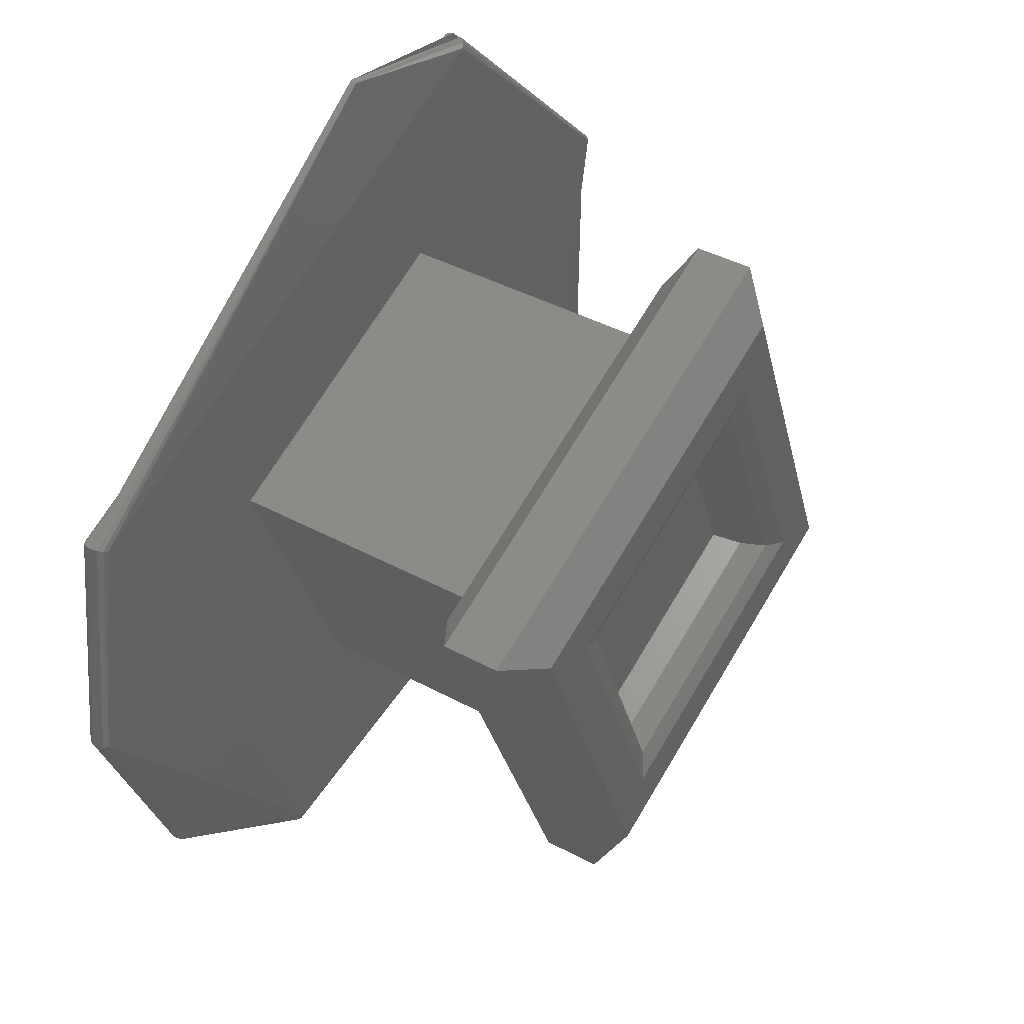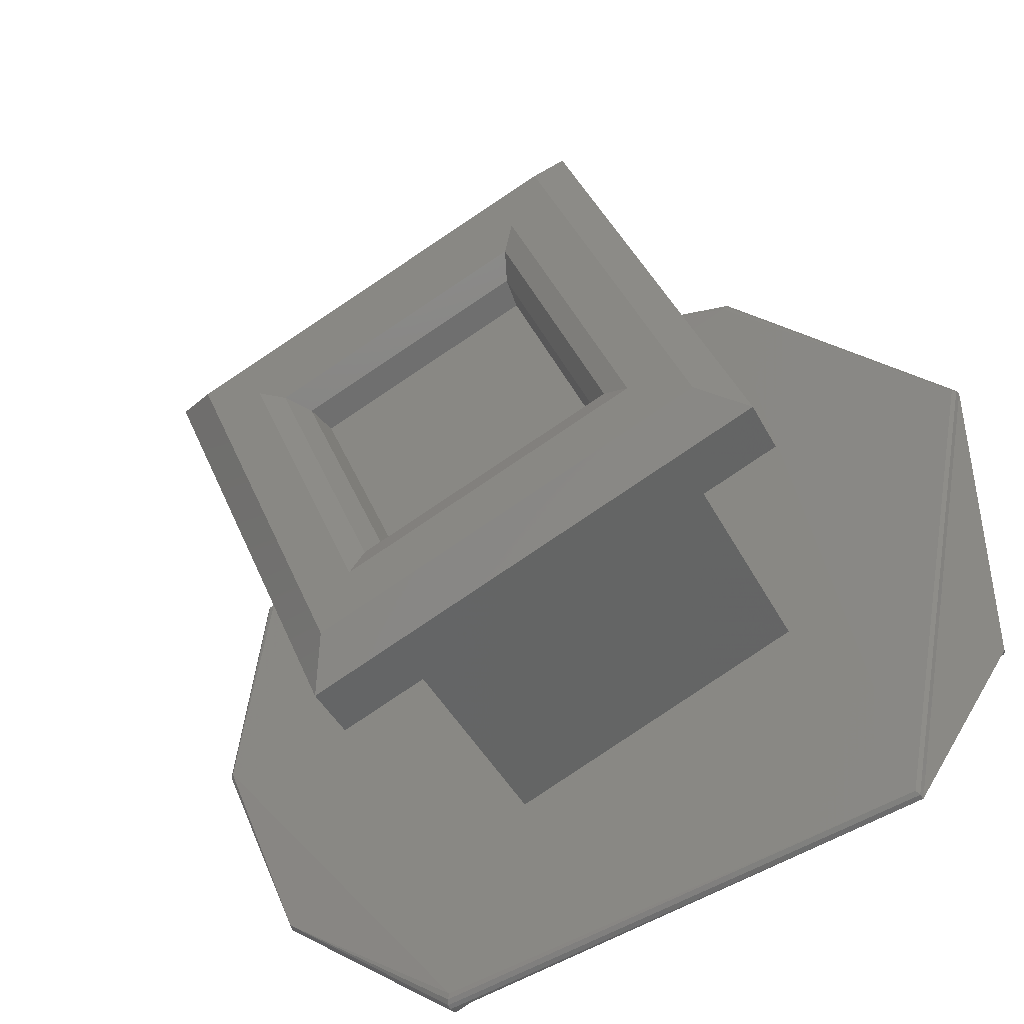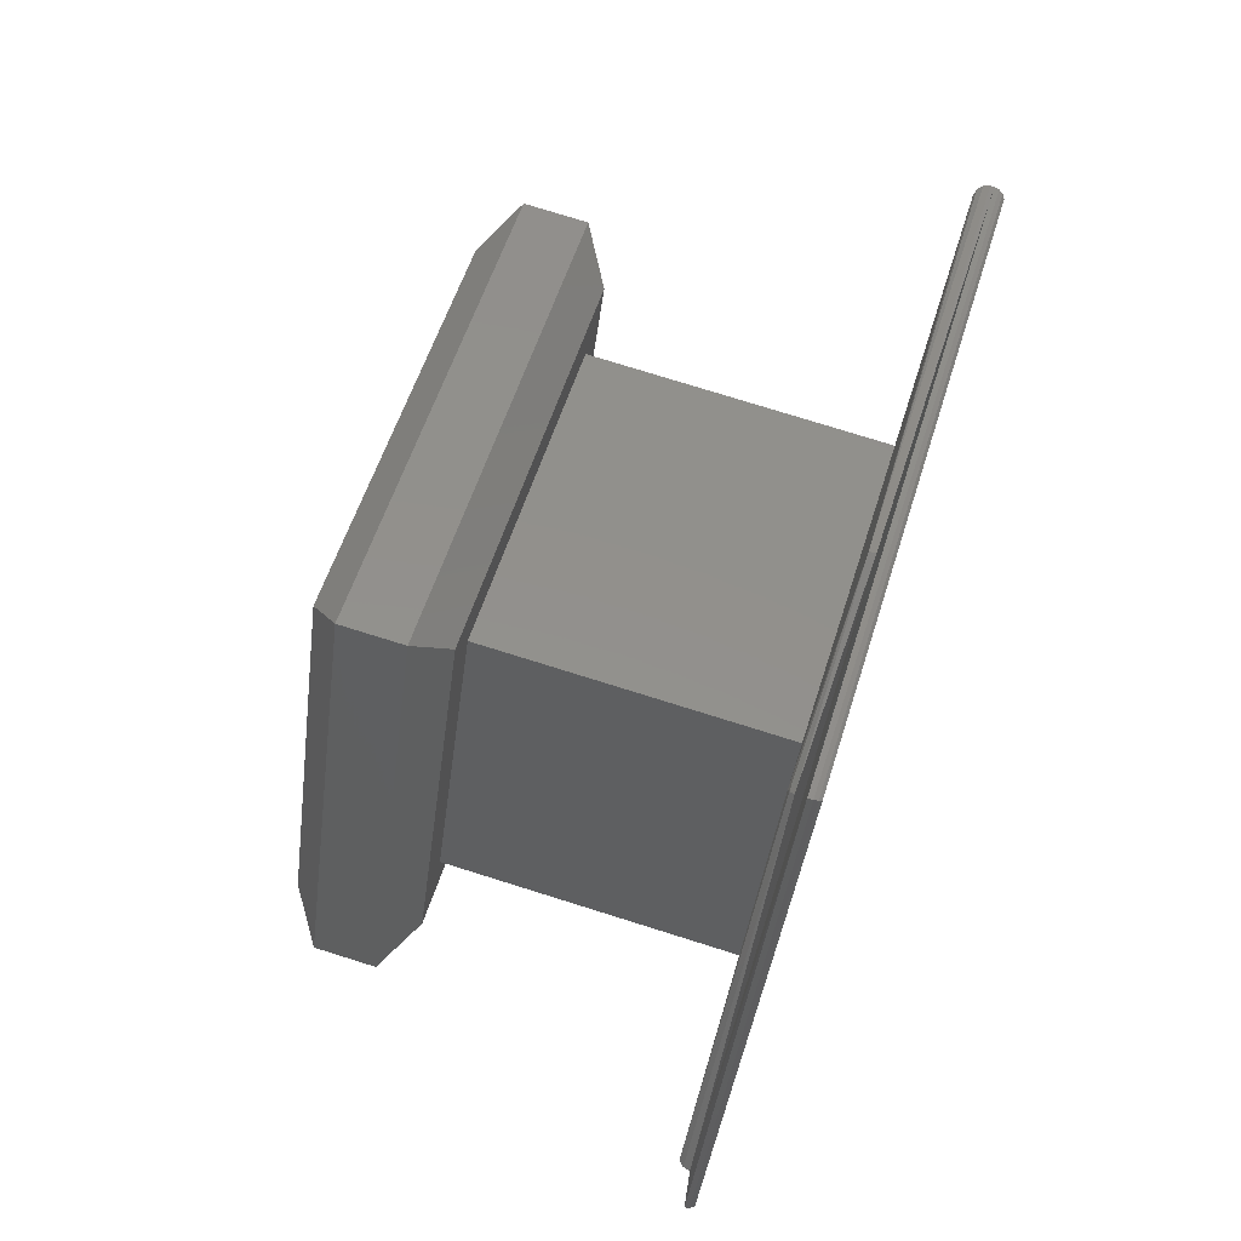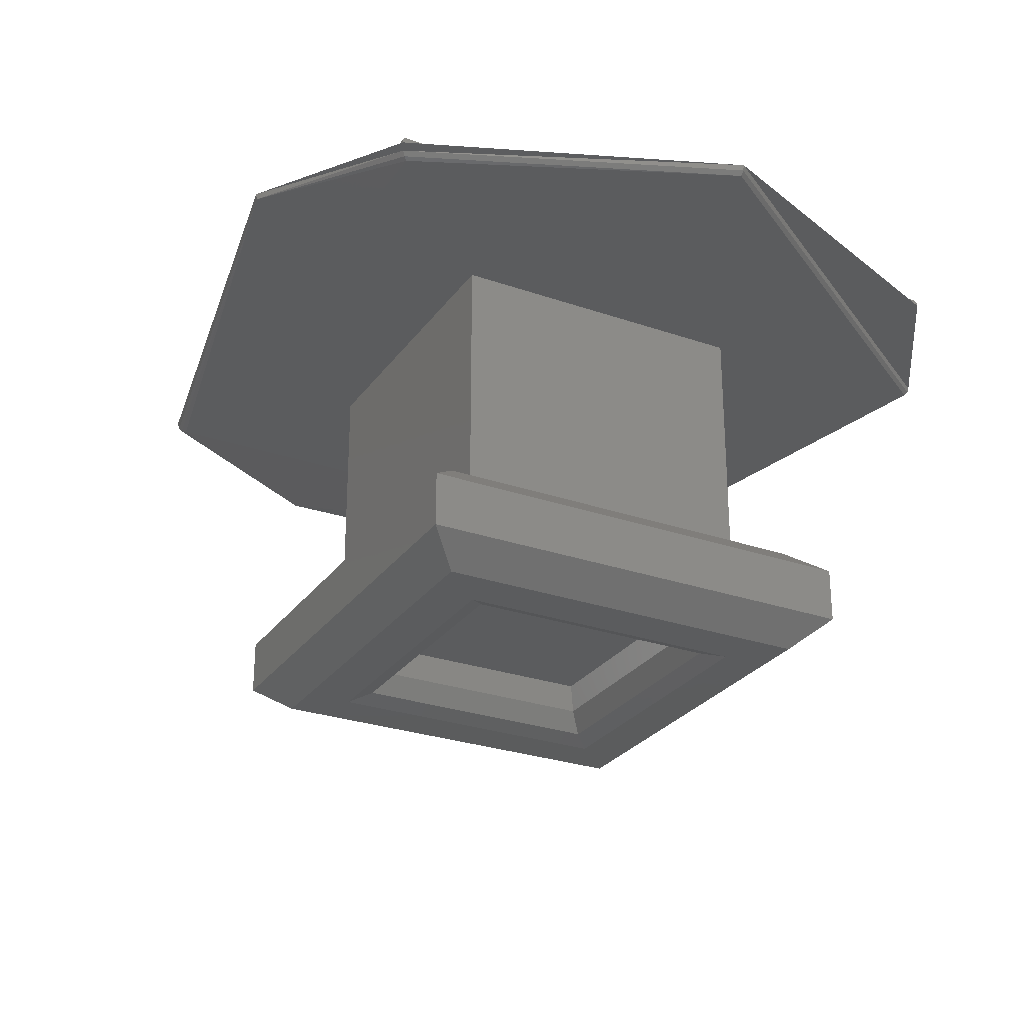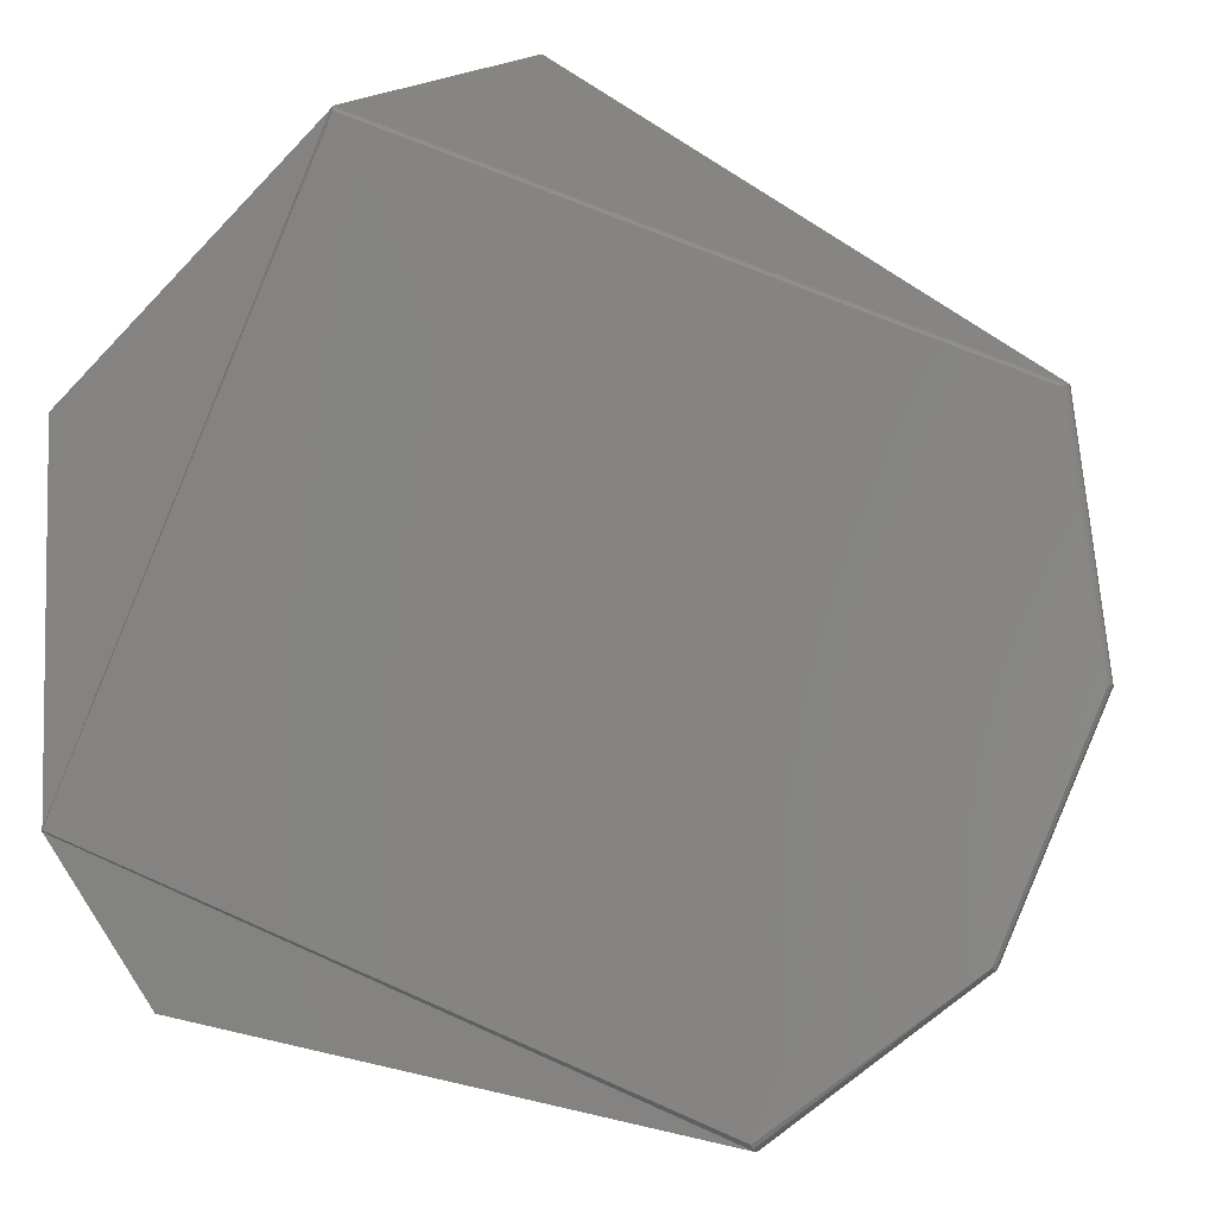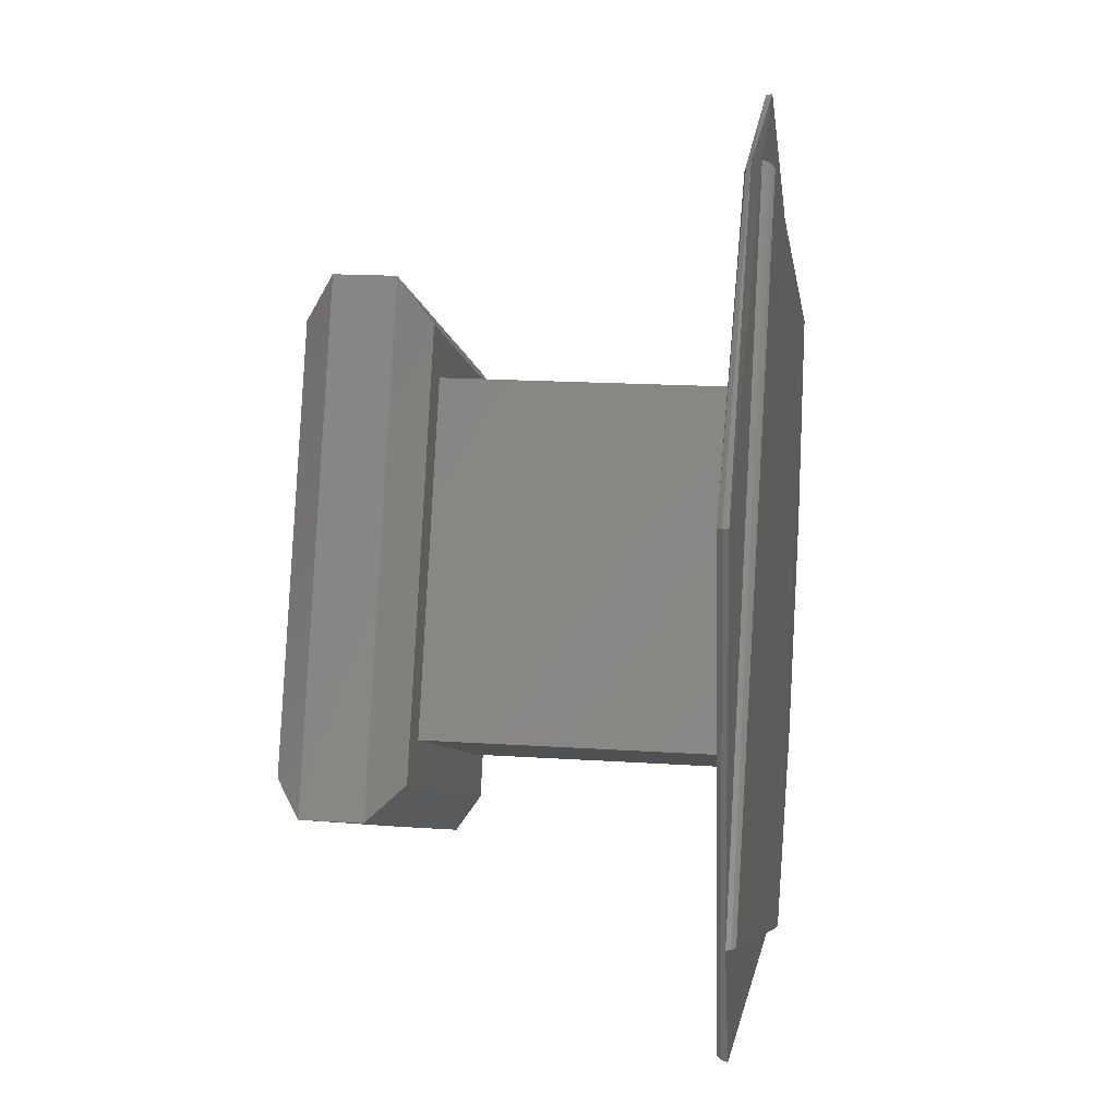
<metadata>
{"format":"stl","ext":"stl","renderer":"f3d","projection":"perspective","resolution":1024,"background":"white","views":[{"elev":41.0,"azim":123.5,"up":"+Y"},{"elev":-42.2,"azim":-154.5,"up":"+Y"},{"elev":74.6,"azim":-72.5,"up":"+Y"},{"elev":-27.5,"azim":-140.6,"up":"+Z"},{"elev":-3.5,"azim":11.7,"up":"+Y"},{"elev":16.3,"azim":-82.0,"up":"+Y"}]}
</metadata>
<code>
# stl→obj: 70 verts, 162 faces
v 0.2048 -0.1413 0.2752
v 0.2048 -0.1413 0.2753
v 0.2085 -0.1437 0.2753
v 0.2085 -0.1437 0.2752
v 0.2085 -0.1438 0.2752
v 0.2084 -0.1438 0.2752
v 0.2033 -0.1417 0.2752
v 0.2033 -0.1416 0.2752
v 0.2011 -0.1437 0.2753
v 0.2012 -0.1438 0.2752
v 0.2011 -0.1437 0.2752
v 0.202 -0.1481 0.2752
v 0.2063 -0.1489 0.2752
v 0.202 -0.1481 0.2753
v 0.2063 -0.149 0.2752
v 0.2063 -0.149 0.2753
v 0.208 -0.1477 0.2752
v 0.208 -0.1477 0.2753
v 0.2087 -0.1458 0.2752
v 0.2088 -0.1458 0.2752
v 0.2088 -0.1458 0.2753
v 0.2033 -0.1416 0.2753
v 0.2011 -0.1468 0.2753
v 0.2056 -0.1471 0.2752
v 0.2067 -0.1445 0.2752
v 0.2056 -0.1471 0.2728
v 0.2067 -0.1445 0.2728
v 0.204 -0.1434 0.2752
v 0.204 -0.1434 0.2728
v 0.203 -0.146 0.2752
v 0.203 -0.146 0.2728
v 0.2071 -0.1443 0.2728
v 0.2039 -0.143 0.2728
v 0.2025 -0.1462 0.2728
v 0.2058 -0.1476 0.2728
v 0.2037 -0.1426 0.272
v 0.2075 -0.1441 0.272
v 0.2071 -0.1443 0.2718
v 0.2039 -0.143 0.2718
v 0.2037 -0.1426 0.2725
v 0.2075 -0.1441 0.2725
v 0.2021 -0.1464 0.272
v 0.2025 -0.1462 0.2718
v 0.2021 -0.1464 0.2725
v 0.2059 -0.148 0.272
v 0.2058 -0.1476 0.2718
v 0.2059 -0.148 0.2725
v 0.2055 -0.147 0.2718
v 0.2066 -0.1445 0.2718
v 0.2041 -0.1435 0.2718
v 0.203 -0.146 0.2718
v 0.2042 -0.1439 0.272
v 0.2062 -0.1447 0.272
v 0.2061 -0.1447 0.2723
v 0.2043 -0.144 0.2723
v 0.2042 -0.1437 0.2718
v 0.2063 -0.1446 0.2718
v 0.2034 -0.1458 0.272
v 0.2035 -0.1458 0.2723
v 0.2033 -0.1459 0.2718
v 0.2054 -0.1466 0.272
v 0.2053 -0.1466 0.2723
v 0.2054 -0.1468 0.2718
v 0.2033 -0.1416 0.2754
v 0.2084 -0.1438 0.2754
v 0.2085 -0.1438 0.2754
v 0.2011 -0.1468 0.2754
v 0.2063 -0.1489 0.2754
v 0.208 -0.1477 0.2754
v 0.2087 -0.1458 0.2754
f 1 2 3
f 1 3 4
f 1 4 5
f 1 5 6
f 1 6 7
f 8 1 7
f 8 9 2
f 8 2 1
f 8 1 8
f 10 8 7
f 11 8 10
f 11 8 8
f 11 9 8
f 12 7 13
f 12 10 7
f 12 14 9
f 12 10 12
f 12 9 11
f 12 11 10
f 13 12 13
f 15 16 14
f 15 14 12
f 15 12 12
f 15 12 13
f 17 18 16
f 17 16 15
f 17 13 13
f 17 15 13
f 19 13 6
f 19 6 5
f 19 17 13
f 20 4 3
f 20 5 4
f 20 21 18
f 20 3 21
f 20 18 17
f 20 19 5
f 20 17 19
f 18 16 16
f 18 16 18
f 21 18 21
f 21 18 18
f 3 21 3
f 3 3 2
f 3 21 21
f 22 2 9
f 22 3 2
f 23 9 14
f 23 22 9
f 16 14 16
f 16 23 14
f 7 6 24
f 13 24 6
f 13 7 24
f 25 24 26
f 25 26 27
f 28 27 29
f 28 25 27
f 30 29 31
f 30 28 29
f 24 31 26
f 24 30 31
f 29 32 33
f 27 32 29
f 26 32 27
f 34 26 31
f 34 31 29
f 34 29 33
f 35 26 34
f 35 32 26
f 36 37 38
f 36 38 39
f 40 33 32
f 40 32 41
f 40 41 37
f 40 37 36
f 42 39 43
f 42 36 39
f 44 34 33
f 44 40 36
f 44 33 40
f 44 36 42
f 45 46 38
f 45 43 46
f 45 38 37
f 45 42 43
f 47 35 34
f 47 32 35
f 47 41 32
f 47 37 41
f 47 42 45
f 47 44 42
f 47 34 44
f 47 45 37
f 48 38 46
f 49 38 48
f 50 38 49
f 43 50 51
f 43 51 48
f 43 48 46
f 39 50 43
f 39 38 50
f 52 53 54
f 52 54 55
f 56 50 49
f 56 49 57
f 56 57 53
f 56 53 52
f 58 55 59
f 58 52 55
f 60 51 50
f 60 56 52
f 60 50 56
f 60 52 58
f 61 62 54
f 61 59 62
f 61 54 53
f 61 58 59
f 63 48 51
f 63 49 48
f 63 57 49
f 63 53 57
f 63 58 61
f 63 60 58
f 63 51 60
f 63 61 53
f 59 54 62
f 59 55 54
f 22 3 3
f 22 3 22
f 64 64 65
f 64 65 66
f 64 66 3
f 64 3 22
f 23 22 23
f 23 22 22
f 67 68 64
f 67 22 23
f 67 64 22
f 67 64 64
f 16 23 16
f 16 23 23
f 68 68 67
f 68 23 16
f 68 67 23
f 18 16 18
f 18 16 16
f 69 16 18
f 69 68 16
f 69 68 68
f 21 18 21
f 21 21 3
f 21 3 3
f 21 18 18
f 70 65 68
f 70 66 65
f 70 3 66
f 70 68 69
f 70 69 18
f 70 21 3
f 70 18 21
f 68 65 64

</code>
